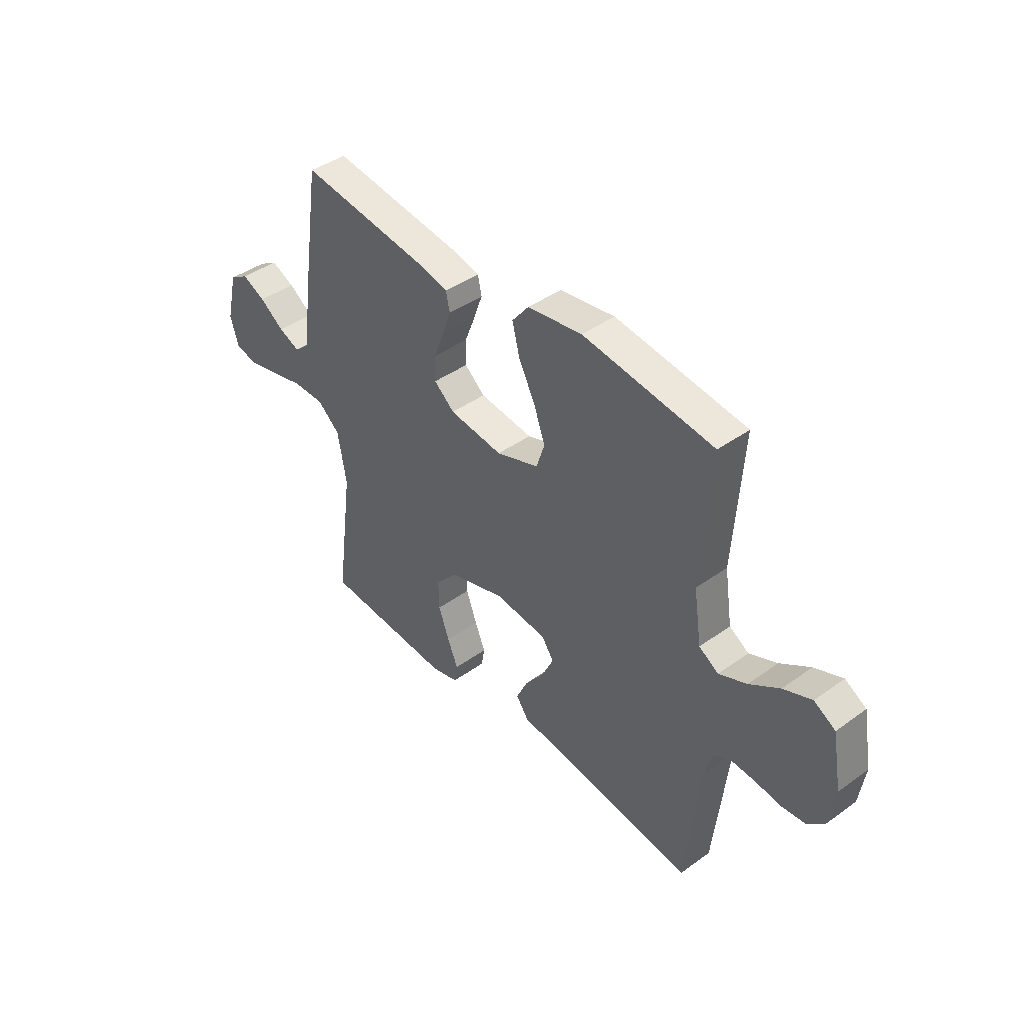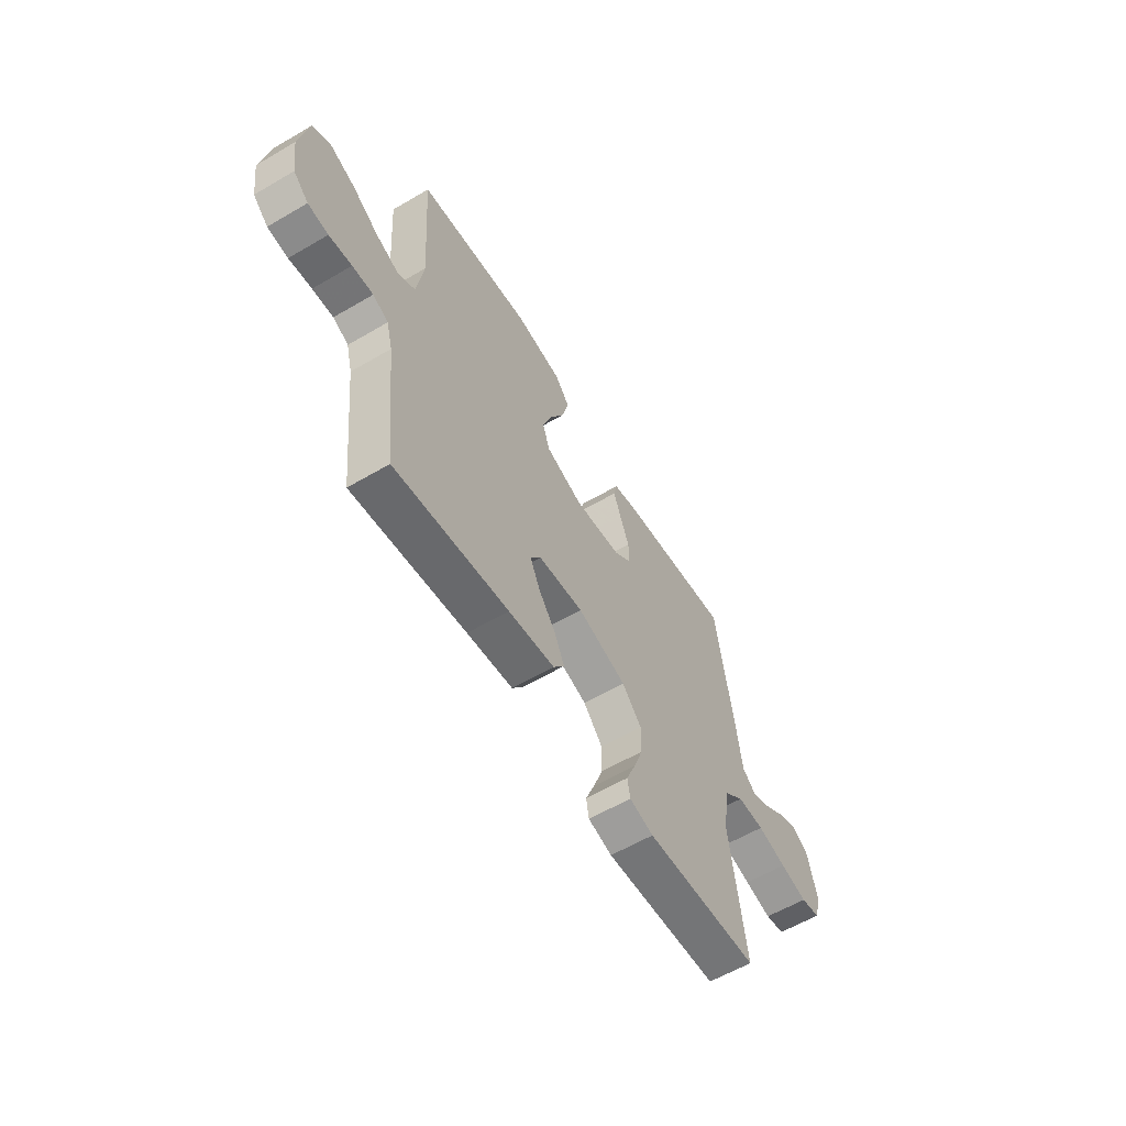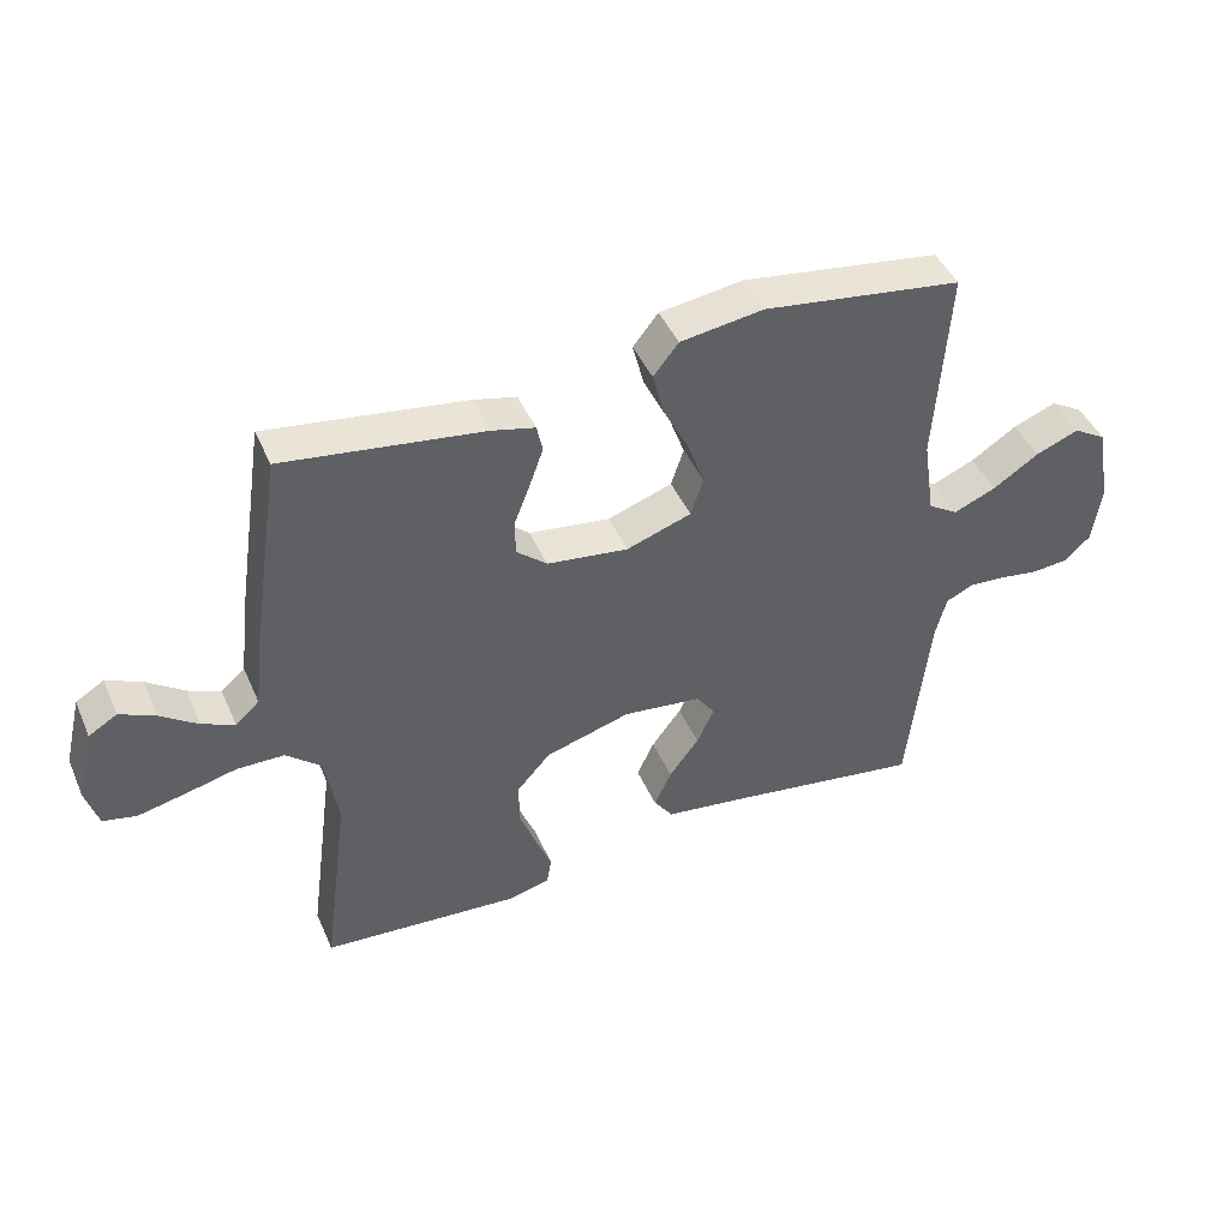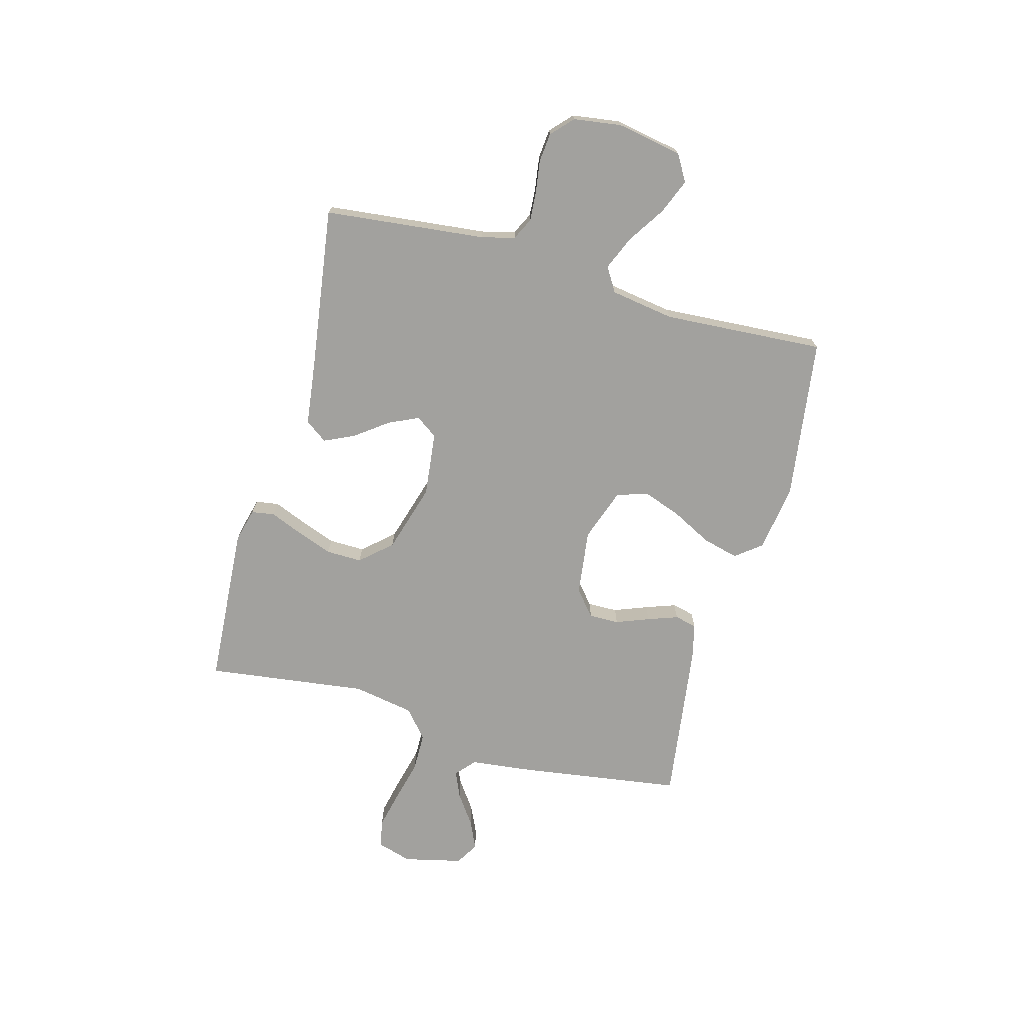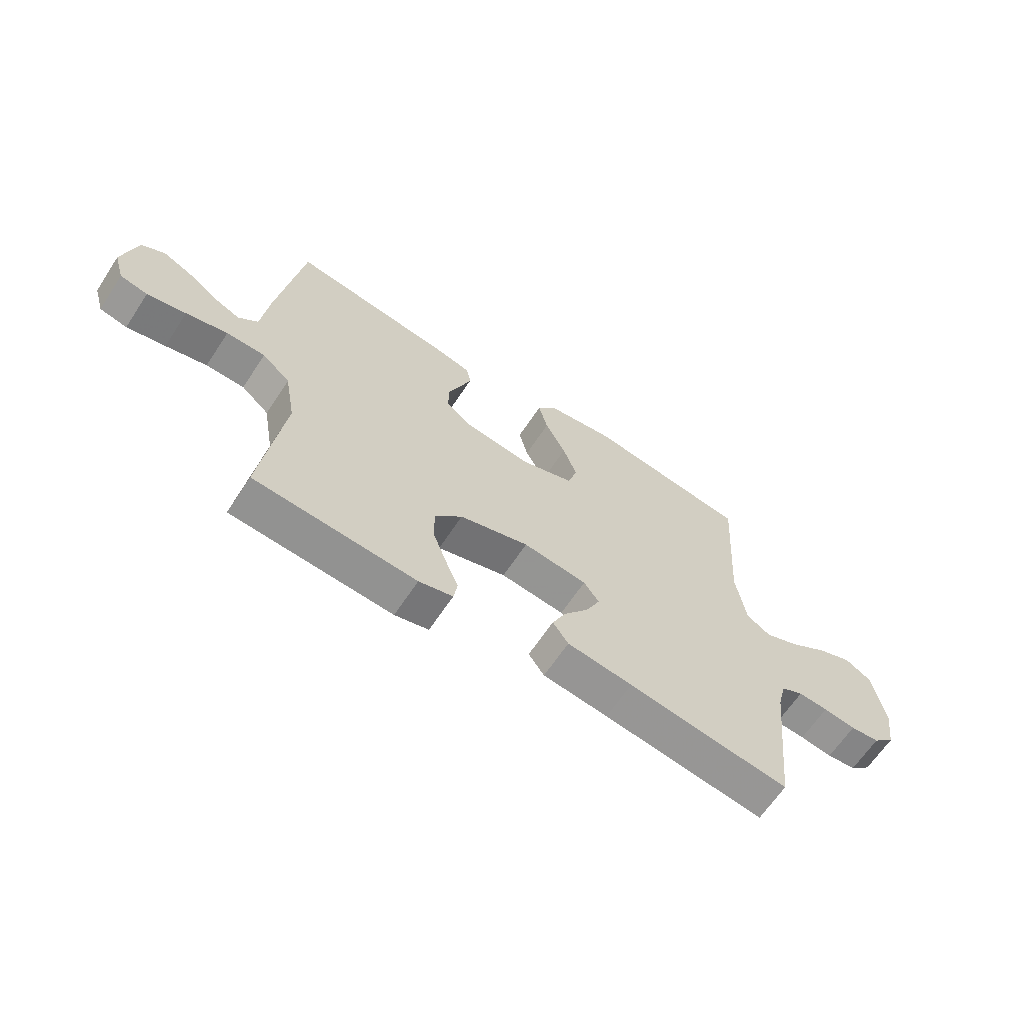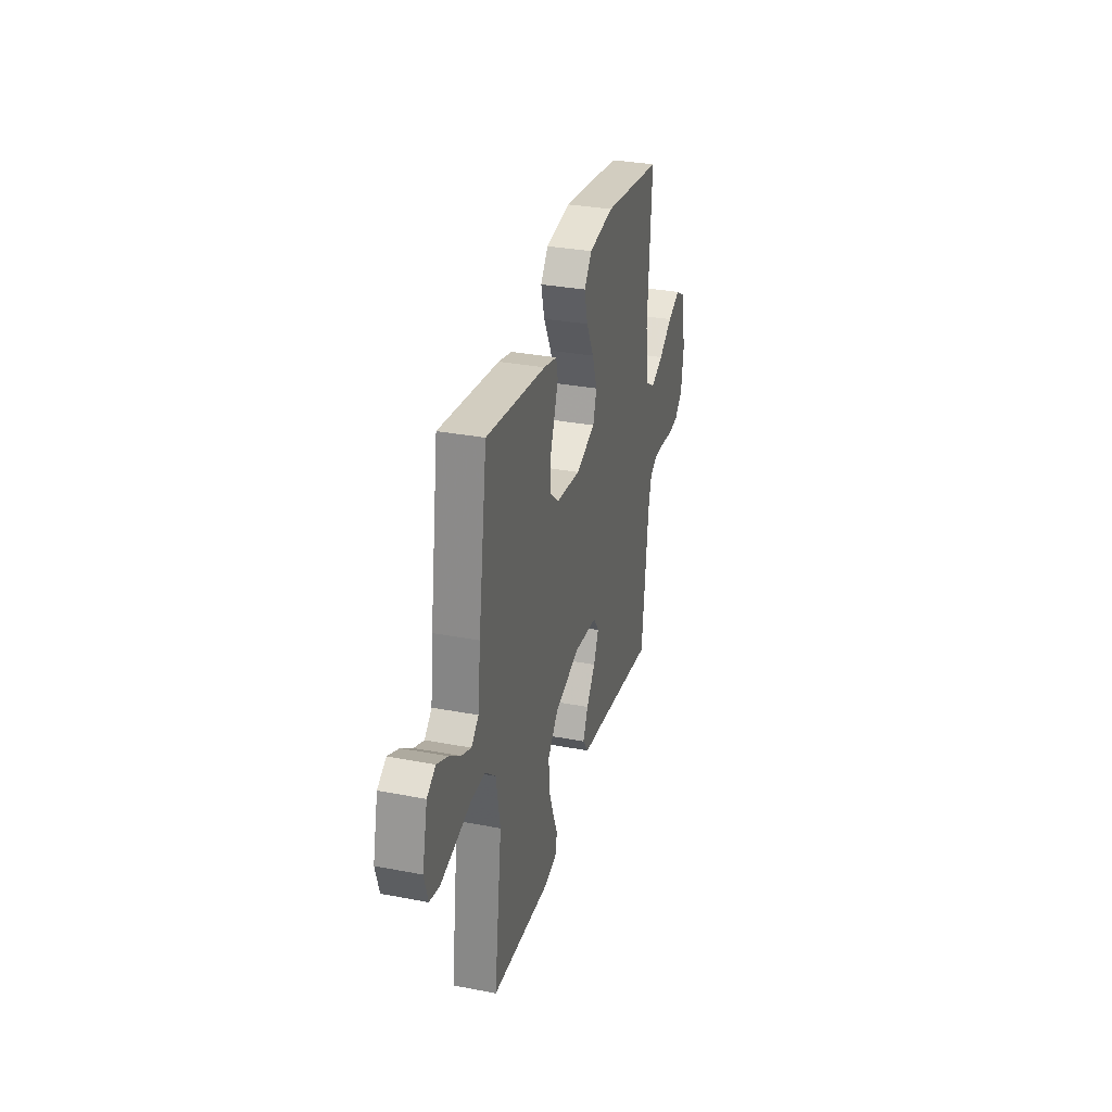
<metadata>
{"format":"obj","ext":"obj","renderer":"f3d","projection":"perspective","resolution":1024,"background":"white","views":[{"elev":42.0,"azim":-130.9,"up":"+Z"},{"elev":-59.7,"azim":-59.0,"up":"+Z"},{"elev":44.4,"azim":157.3,"up":"+Z"},{"elev":-72.1,"azim":-105.5,"up":"+Y"},{"elev":-64.5,"azim":146.6,"up":"+Z"},{"elev":31.8,"azim":105.1,"up":"+Z"}]}
</metadata>
<code>
v 0.5 0.07 0.5
v 0.545 0.07 0.2
v 0.559 0.07 0.081
v 0.595 0.07 0.049
v 0.644 0.07 0.07
v 0.7 0.07 0.11
v 0.754 0.07 0.135
v 0.797 0.07 0.109
v 0.823 0.07 0
v 0.804 0.07 -0.064
v 0.753 0.07 -0.075
v 0.681 0.07 -0.059
v 0.604 0.07 -0.04
v 0.532 0.07 -0.041
v 0.48 0.07 -0.086
v 0.46 0.07 -0.2
v 0.5 0.07 -0.5
v 0.2 0.07 -0.521
v 0.137 0.07 -0.505
v 0.13 0.07 -0.462
v 0.154 0.07 -0.403
v 0.179 0.07 -0.335
v 0.18 0.07 -0.268
v 0.129 0.07 -0.211
v 0 0.07 -0.173
v -0.119 0.07 -0.187
v -0.147 0.07 -0.227
v -0.121 0.07 -0.283
v -0.076 0.07 -0.343
v -0.05 0.07 -0.399
v -0.079 0.07 -0.44
v -0.2 0.07 -0.456
v -0.5 0.07 -0.5
v -0.533 0.07 -0.2
v -0.549 0.07 -0.138
v -0.59 0.07 -0.118
v -0.645 0.07 -0.122
v -0.705 0.07 -0.131
v -0.759 0.07 -0.126
v -0.799 0.07 -0.089
v -0.812 0.07 0
v -0.79 0.07 0.122
v -0.741 0.07 0.151
v -0.676 0.07 0.125
v -0.607 0.07 0.08
v -0.543 0.07 0.053
v -0.498 0.07 0.081
v -0.48 0.07 0.2
v -0.5 0.07 0.5
v -0.2 0.07 0.542
v -0.074 0.07 0.524
v -0.036 0.07 0.476
v -0.053 0.07 0.409
v -0.091 0.07 0.335
v -0.117 0.07 0.263
v -0.098 0.07 0.205
v 0 0.07 0.171
v 0.123 0.07 0.187
v 0.17 0.07 0.227
v 0.169 0.07 0.283
v 0.145 0.07 0.345
v 0.125 0.07 0.401
v 0.134 0.07 0.442
v 0.2 0.07 0.458
v 0.5 0 0.5
v 0.545 0 0.2
v 0.559 0 0.081
v 0.595 0 0.049
v 0.644 0 0.07
v 0.7 0 0.11
v 0.754 0 0.135
v 0.797 0 0.109
v 0.823 0 0
v 0.804 0 -0.064
v 0.753 0 -0.075
v 0.681 0 -0.059
v 0.604 0 -0.04
v 0.532 0 -0.041
v 0.48 0 -0.086
v 0.46 0 -0.2
v 0.5 0 -0.5
v 0.2 0 -0.521
v 0.137 0 -0.505
v 0.13 0 -0.462
v 0.154 0 -0.403
v 0.179 0 -0.335
v 0.18 0 -0.268
v 0.129 0 -0.211
v 0 0 -0.173
v -0.119 0 -0.187
v -0.147 0 -0.227
v -0.121 0 -0.283
v -0.076 0 -0.343
v -0.05 0 -0.399
v -0.079 0 -0.44
v -0.2 0 -0.456
v -0.5 0 -0.5
v -0.533 0 -0.2
v -0.549 0 -0.138
v -0.59 0 -0.118
v -0.645 0 -0.122
v -0.705 0 -0.131
v -0.759 0 -0.126
v -0.799 0 -0.089
v -0.812 0 0
v -0.79 0 0.122
v -0.741 0 0.151
v -0.676 0 0.125
v -0.607 0 0.08
v -0.543 0 0.053
v -0.498 0 0.081
v -0.48 0 0.2
v -0.5 0 0.5
v -0.2 0 0.542
v -0.074 0 0.524
v -0.036 0 0.476
v -0.053 0 0.409
v -0.091 0 0.335
v -0.117 0 0.263
v -0.098 0 0.205
v 0 0 0.171
v 0.123 0 0.187
v 0.17 0 0.227
v 0.169 0 0.283
v 0.145 0 0.345
v 0.125 0 0.401
v 0.134 0 0.442
v 0.2 0 0.458
f 1 2 3
f 64 1 3
f 63 64 3
f 62 63 3
f 61 62 3
f 60 61 3
f 59 60 3 4
f 58 59 4
f 57 58 4
f 52 53 54
f 51 52 54
f 50 51 54
f 49 50 54
f 48 49 54
f 47 48 54 55
f 46 47 55 56
f 43 44 45
f 42 43 45
f 41 42 45
f 40 41 45
f 39 40 45
f 38 39 45
f 37 38 45
f 36 37 45 46
f 46 56 57
f 36 46 57
f 35 36 57
f 32 33 34
f 32 34 35
f 31 32 35
f 30 31 35
f 29 30 35
f 28 29 35
f 19 20 21
f 18 19 21
f 17 18 21
f 16 17 21
f 15 16 21 22
f 14 15 22 23
f 11 12 13
f 10 11 13
f 9 10 13
f 8 9 13
f 7 8 13
f 6 7 13
f 5 6 13
f 4 5 13 14
f 14 23 24
f 4 14 24
f 57 4 24
f 27 28 35
f 26 27 35 57
f 57 24 25
f 25 26 57
f 67 66 65
f 67 65 128
f 67 128 127
f 67 127 126
f 67 126 125
f 67 125 124
f 68 67 124 123
f 68 123 122
f 68 122 121
f 118 117 116
f 118 116 115
f 118 115 114
f 118 114 113
f 118 113 112
f 119 118 112 111
f 120 119 111 110
f 109 108 107
f 109 107 106
f 109 106 105
f 109 105 104
f 109 104 103
f 109 103 102
f 109 102 101
f 110 109 101 100
f 121 120 110
f 121 110 100
f 121 100 99
f 98 97 96
f 99 98 96
f 99 96 95
f 99 95 94
f 99 94 93
f 99 93 92
f 85 84 83
f 85 83 82
f 85 82 81
f 85 81 80
f 86 85 80 79
f 87 86 79 78
f 77 76 75
f 77 75 74
f 77 74 73
f 77 73 72
f 77 72 71
f 77 71 70
f 77 70 69
f 78 77 69 68
f 88 87 78
f 88 78 68
f 88 68 121
f 99 92 91
f 121 99 91 90
f 89 88 121
f 121 90 89
f 1 65 66 2
f 2 66 67 3
f 3 67 68 4
f 4 68 69 5
f 5 69 70 6
f 6 70 71 7
f 7 71 72 8
f 8 72 73 9
f 9 73 74 10
f 10 74 75 11
f 11 75 76 12
f 12 76 77 13
f 13 77 78 14
f 14 78 79 15
f 15 79 80 16
f 16 80 81 17
f 17 81 82 18
f 18 82 83 19
f 19 83 84 20
f 20 84 85 21
f 21 85 86 22
f 22 86 87 23
f 23 87 88 24
f 24 88 89 25
f 25 89 90 26
f 26 90 91 27
f 27 91 92 28
f 28 92 93 29
f 29 93 94 30
f 30 94 95 31
f 31 95 96 32
f 32 96 97 33
f 33 97 98 34
f 34 98 99 35
f 35 99 100 36
f 36 100 101 37
f 37 101 102 38
f 38 102 103 39
f 39 103 104 40
f 40 104 105 41
f 41 105 106 42
f 42 106 107 43
f 43 107 108 44
f 44 108 109 45
f 45 109 110 46
f 46 110 111 47
f 47 111 112 48
f 48 112 113 49
f 49 113 114 50
f 50 114 115 51
f 51 115 116 52
f 52 116 117 53
f 53 117 118 54
f 54 118 119 55
f 55 119 120 56
f 56 120 121 57
f 57 121 122 58
f 58 122 123 59
f 59 123 124 60
f 60 124 125 61
f 61 125 126 62
f 62 126 127 63
f 63 127 128 64
f 64 128 65 1

</code>
